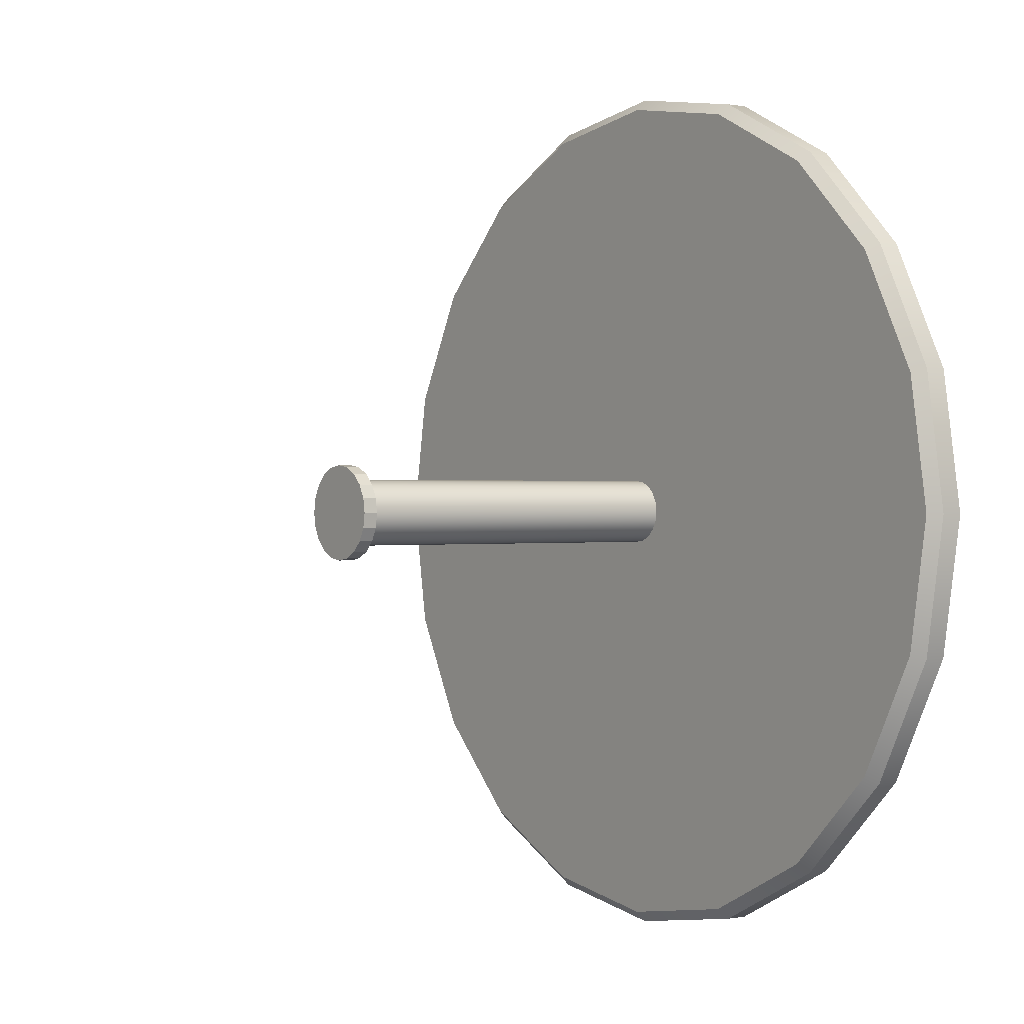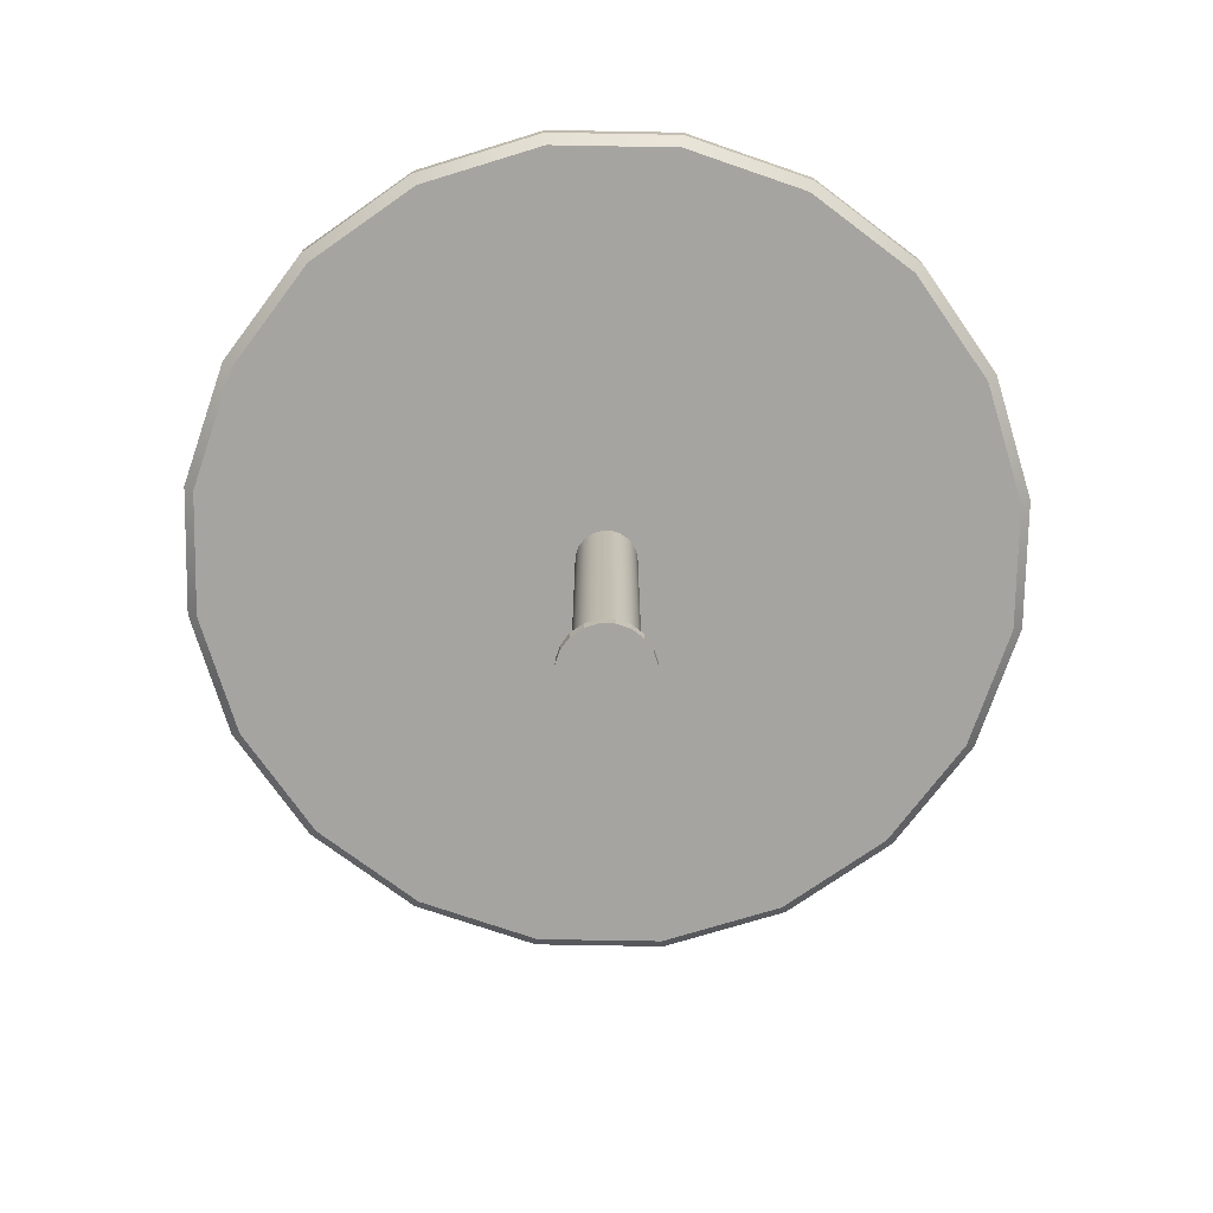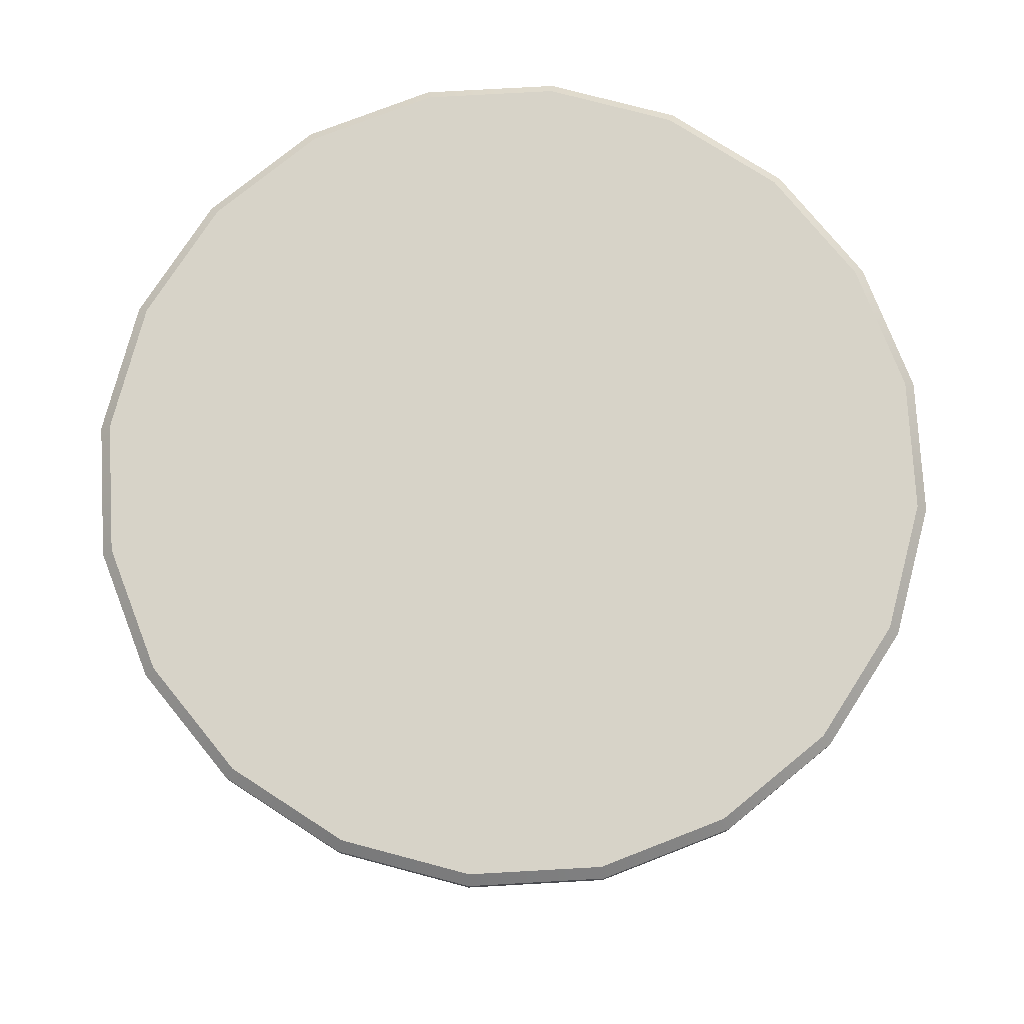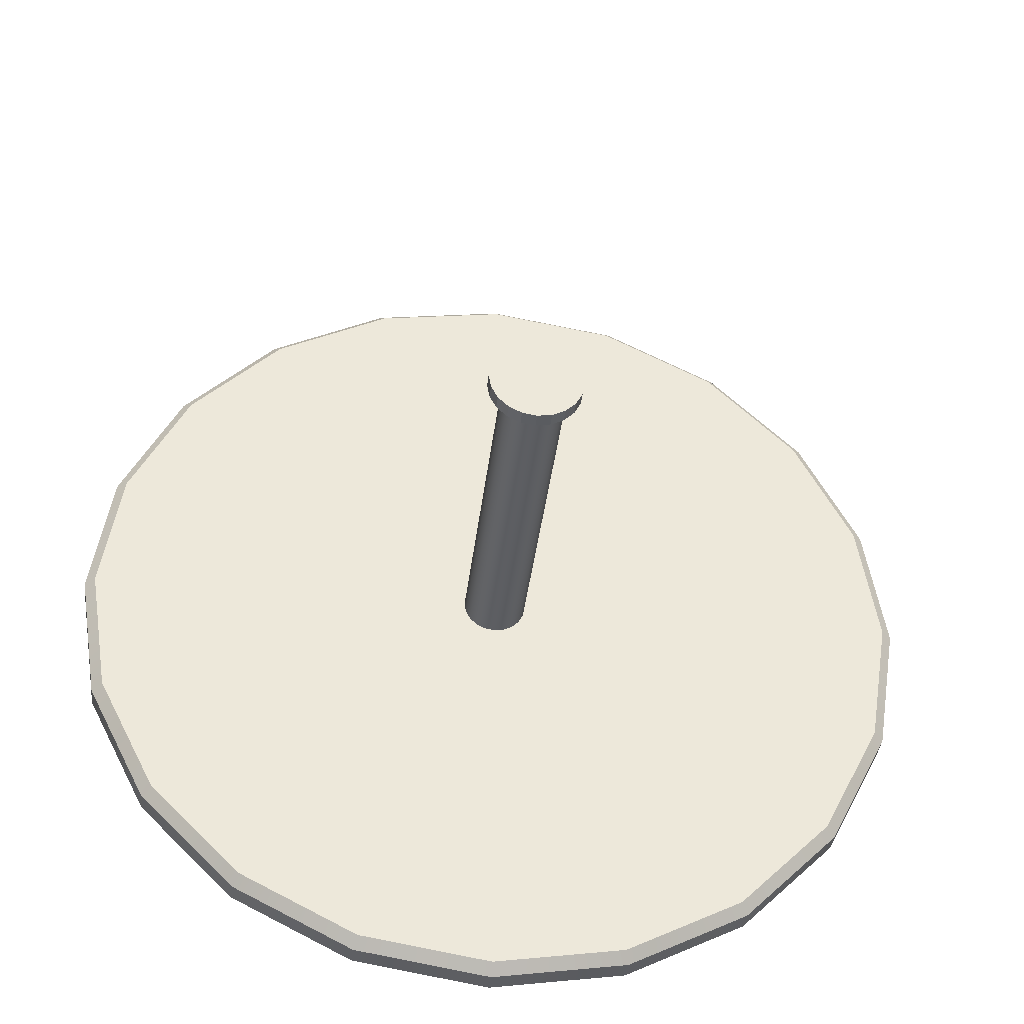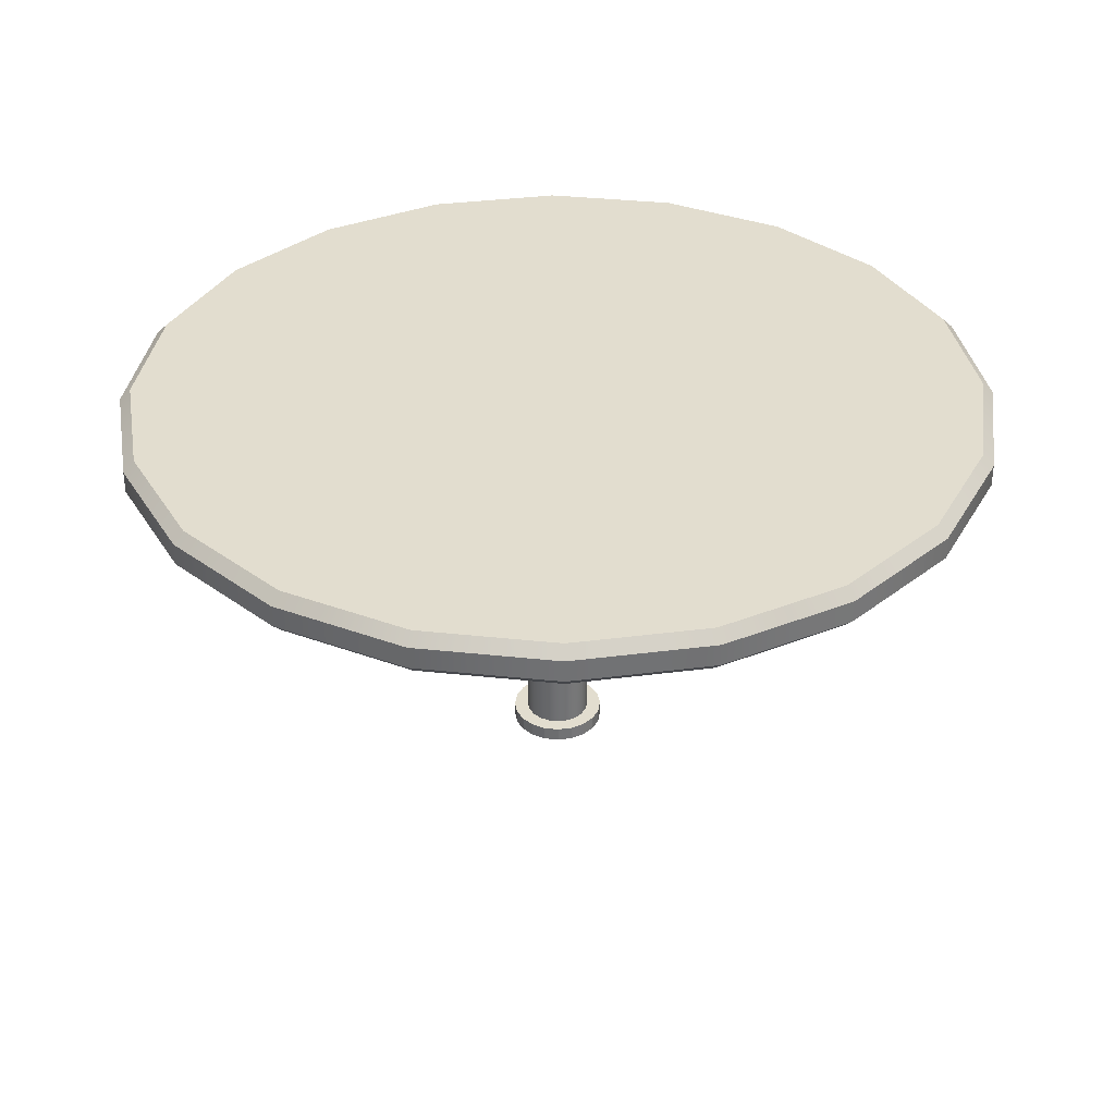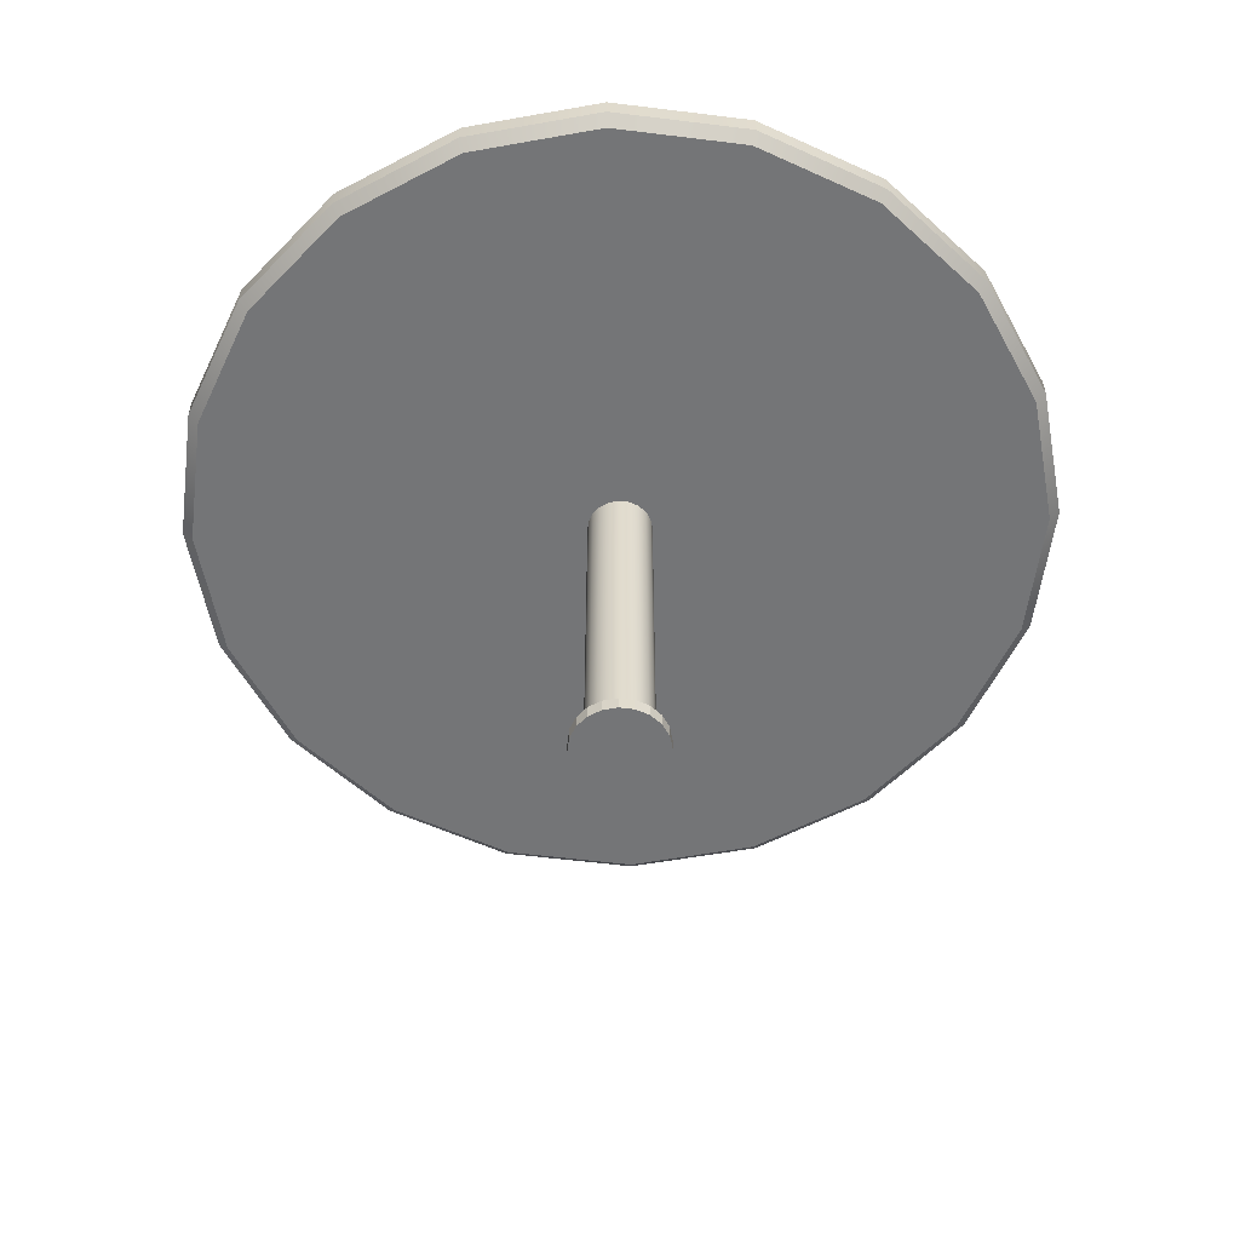
<metadata>
{"format":"obj","ext":"obj","renderer":"f3d","projection":"perspective","resolution":1024,"background":"white","views":[{"elev":0.4,"azim":54.2,"up":"+Z"},{"elev":-73.5,"azim":8.0,"up":"+Y"},{"elev":76.6,"azim":5.8,"up":"+Y"},{"elev":-38.2,"azim":-6.6,"up":"+Z"},{"elev":34.9,"azim":-162.8,"up":"+Y"},{"elev":-56.5,"azim":-124.4,"up":"+Y"}]}
</metadata>
<code>
g default
v 1.354 1.254 -0.44
v 1.389 1.29 -0.4514
v 1.152 1.254 -0.837
v 1.182 1.29 -0.8587
v 0.837 1.254 -1.152
v 0.8587 1.29 -1.182
v 0.44 1.254 -1.354
v 0.4514 1.29 -1.389
v 0 1.254 -1.424
v 0 1.29 -1.461
v -0.44 1.254 -1.354
v -0.4514 1.29 -1.389
v -0.837 1.254 -1.152
v -0.8587 1.29 -1.182
v -1.152 1.254 -0.837
v -1.182 1.29 -0.8587
v -1.354 1.254 -0.44
v -1.389 1.29 -0.4514
v -1.424 1.254 -0
v -1.461 1.29 0
v -1.354 1.254 0.44
v -1.389 1.29 0.4514
v -1.152 1.254 0.837
v -1.182 1.29 0.8587
v -0.837 1.254 1.152
v -0.8587 1.29 1.182
v -0.44 1.254 1.354
v -0.4514 1.29 1.389
v 0 1.254 1.424
v 0 1.29 1.461
v 0.44 1.254 1.354
v 0.4514 1.29 1.389
v 0.837 1.254 1.152
v 0.8587 1.29 1.182
v 1.152 1.254 0.837
v 1.182 1.29 0.8587
v 1.354 1.254 0.44
v 1.389 1.29 0.4514
v 1.424 1.254 -0
v 1.461 1.29 0
v 1.354 1.4 -0.44
v 1.389 1.363 -0.4514
v 1.152 1.4 -0.837
v 1.182 1.363 -0.8587
v 0.837 1.4 -1.152
v 0.8587 1.363 -1.182
v 0.44 1.4 -1.354
v 0.4514 1.363 -1.389
v 0 1.4 -1.424
v 0 1.363 -1.461
v -0.44 1.4 -1.354
v -0.4514 1.363 -1.389
v -0.837 1.4 -1.152
v -0.8587 1.363 -1.182
v -1.152 1.4 -0.837
v -1.182 1.363 -0.8587
v -1.354 1.4 -0.44
v -1.389 1.363 -0.4514
v -1.424 1.4 0
v -1.461 1.363 0
v -1.354 1.4 0.44
v -1.389 1.363 0.4514
v -1.152 1.4 0.837
v -1.182 1.363 0.8587
v -0.837 1.4 1.152
v -0.8587 1.363 1.182
v -0.44 1.4 1.354
v -0.4514 1.363 1.389
v 0 1.4 1.424
v 0 1.363 1.461
v 0.44 1.4 1.354
v 0.4514 1.363 1.389
v 0.837 1.4 1.152
v 0.8587 1.363 1.182
v 1.152 1.4 0.837
v 1.182 1.363 0.8587
v 1.354 1.4 0.44
v 1.389 1.363 0.4514
v 1.424 1.4 -0
v 1.461 1.363 0
v 0.1079 1.254 -0
v 0.1026 1.254 -0.03335
v 0.1026 1.254 0.03335
v 0.08731 1.254 0.06344
v 0.06344 1.254 0.08731
v 0.03335 1.254 0.1026
v -1e-06 1.254 0.1079
v -0.03335 1.254 0.1026
v -0.06344 1.254 0.08731
v -0.08731 1.254 0.06344
v -0.1026 1.254 0.03335
v -0.1079 1.254 -0
v -0.1026 1.254 -0.03335
v -0.08731 1.254 -0.06344
v -0.06344 1.254 -0.08731
v -0.03335 1.254 -0.1026
v -1e-06 1.254 -0.1079
v 0.03335 1.254 -0.1026
v 0.06344 1.254 -0.08731
v 0.08731 1.254 -0.06344
v 0.1079 0.05838 1e-06
v 0.1026 0.05838 -0.03335
v 0.1026 0.05838 0.03335
v 0.08731 0.05838 0.06344
v 0.06344 0.05838 0.08731
v 0.03335 0.05838 0.1026
v -1e-06 0.05838 0.1079
v -0.03335 0.05838 0.1026
v -0.06344 0.05838 0.08732
v -0.08731 0.05838 0.06344
v -0.1026 0.05838 0.03335
v -0.1079 0.05838 1e-06
v -0.1026 0.05838 -0.03335
v -0.08731 0.05838 -0.06344
v -0.06344 0.05838 -0.08731
v -0.03335 0.05838 -0.1026
v -1e-06 0.05838 -0.1079
v 0.03335 0.05838 -0.1026
v 0.06344 0.05838 -0.08731
v 0.08731 0.05838 -0.06344
v 0.1552 0.05838 1e-06
v 0.1476 0.05838 -0.04797
v 0.1476 0.05838 0.04797
v 0.1256 0.05838 0.09124
v 0.09124 0.05838 0.1256
v 0.04797 0.05838 0.1476
v -1e-06 0.05838 0.1552
v -0.04797 0.05838 0.1476
v -0.09124 0.05838 0.1256
v -0.1256 0.05838 0.09124
v -0.1476 0.05838 0.04797
v -0.1552 0.05838 1e-06
v -0.1476 0.05838 -0.04797
v -0.1256 0.05838 -0.09124
v -0.09124 0.05838 -0.1256
v -0.04797 0.05838 -0.1476
v -1e-06 0.05838 -0.1552
v 0.04797 0.05838 -0.1476
v 0.09124 0.05838 -0.1256
v 0.1256 0.05838 -0.09124
v 0.1552 0.01092 1e-06
v 0.1476 0.01092 -0.04797
v 0.1476 0.01092 0.04797
v 0.1256 0.01092 0.09124
v 0.09124 0.01092 0.1256
v 0.04797 0.01092 0.1476
v -1e-06 0.01092 0.1552
v -0.04797 0.01092 0.1476
v -0.09124 0.01092 0.1256
v -0.1256 0.01092 0.09124
v -0.1476 0.01092 0.04797
v -0.1552 0.01092 1e-06
v -0.1476 0.01092 -0.04797
v -0.1256 0.01092 -0.09124
v -0.09124 0.01092 -0.1256
v -0.04797 0.01092 -0.1476
v -1e-06 0.01092 -0.1552
v 0.04797 0.01092 -0.1476
v 0.09124 0.01092 -0.1256
v 0.1256 0.01092 -0.09124
g PokemonCenter_Table
f 1 2 40 39
f 2 1 3 4
f 4 3 5 6
f 6 5 7 8
f 8 7 9 10
f 10 9 11 12
f 12 11 13 14
f 14 13 15 16
f 16 15 17 18
f 18 17 19 20
f 20 19 21 22
f 22 21 23 24
f 24 23 25 26
f 26 25 27 28
f 28 27 29 30
f 30 29 31 32
f 32 31 33 34
f 34 33 35 36
f 36 35 37 38
f 38 37 39 40
f 41 42 44 43
f 42 41 79 80
f 43 44 46 45
f 45 46 48 47
f 47 48 50 49
f 49 50 52 51
f 51 52 54 53
f 53 54 56 55
f 55 56 58 57
f 57 58 60 59
f 59 60 62 61
f 61 62 64 63
f 63 64 66 65
f 65 66 68 67
f 67 68 70 69
f 69 70 72 71
f 71 72 74 73
f 73 74 76 75
f 75 76 78 77
f 77 78 80 79
f 2 4 44 42
f 4 6 46 44
f 6 8 48 46
f 8 10 50 48
f 10 12 52 50
f 12 14 54 52
f 14 16 56 54
f 16 18 58 56
f 18 20 60 58
f 20 22 62 60
f 22 24 64 62
f 24 26 66 64
f 26 28 68 66
f 28 30 70 68
f 30 32 72 70
f 32 34 74 72
f 34 36 76 74
f 36 38 78 76
f 38 40 80 78
f 40 2 42 80
f 142 141 143 144 145 146 147 148 149 150 151 152 153 154 155 156 157 158 159 160
f 41 43 45 47 49 51 53 55 57 59 61 63 65 67 69 71 73 75 77 79
f 1 39 81 82
f 39 37 83 81
f 37 35 84 83
f 35 33 85 84
f 33 31 86 85
f 31 29 87 86
f 29 27 88 87
f 27 25 89 88
f 25 23 90 89
f 23 21 91 90
f 21 19 92 91
f 19 17 93 92
f 17 15 94 93
f 15 13 95 94
f 13 11 96 95
f 11 9 97 96
f 9 7 98 97
f 7 5 99 98
f 5 3 100 99
f 3 1 82 100
f 82 81 101 102
f 81 83 103 101
f 83 84 104 103
f 84 85 105 104
f 85 86 106 105
f 86 87 107 106
f 87 88 108 107
f 88 89 109 108
f 89 90 110 109
f 90 91 111 110
f 91 92 112 111
f 92 93 113 112
f 93 94 114 113
f 94 95 115 114
f 95 96 116 115
f 96 97 117 116
f 97 98 118 117
f 98 99 119 118
f 99 100 120 119
f 100 82 102 120
f 102 101 121 122
f 101 103 123 121
f 103 104 124 123
f 104 105 125 124
f 105 106 126 125
f 106 107 127 126
f 107 108 128 127
f 108 109 129 128
f 109 110 130 129
f 110 111 131 130
f 111 112 132 131
f 112 113 133 132
f 113 114 134 133
f 114 115 135 134
f 115 116 136 135
f 116 117 137 136
f 117 118 138 137
f 118 119 139 138
f 119 120 140 139
f 120 102 122 140
f 122 121 141 142
f 121 123 143 141
f 123 124 144 143
f 124 125 145 144
f 125 126 146 145
f 126 127 147 146
f 127 128 148 147
f 128 129 149 148
f 129 130 150 149
f 130 131 151 150
f 131 132 152 151
f 132 133 153 152
f 133 134 154 153
f 134 135 155 154
f 135 136 156 155
f 136 137 157 156
f 137 138 158 157
f 138 139 159 158
f 139 140 160 159
f 140 122 142 160

</code>
